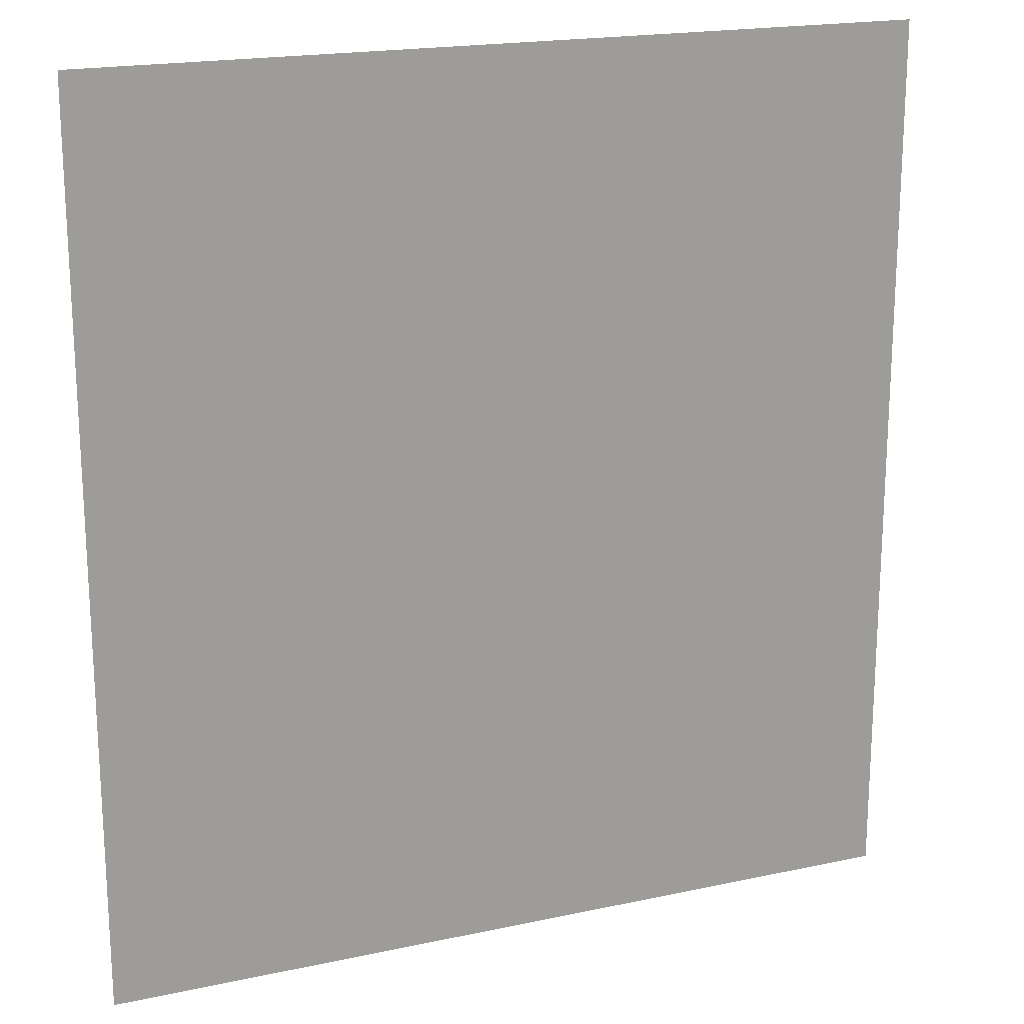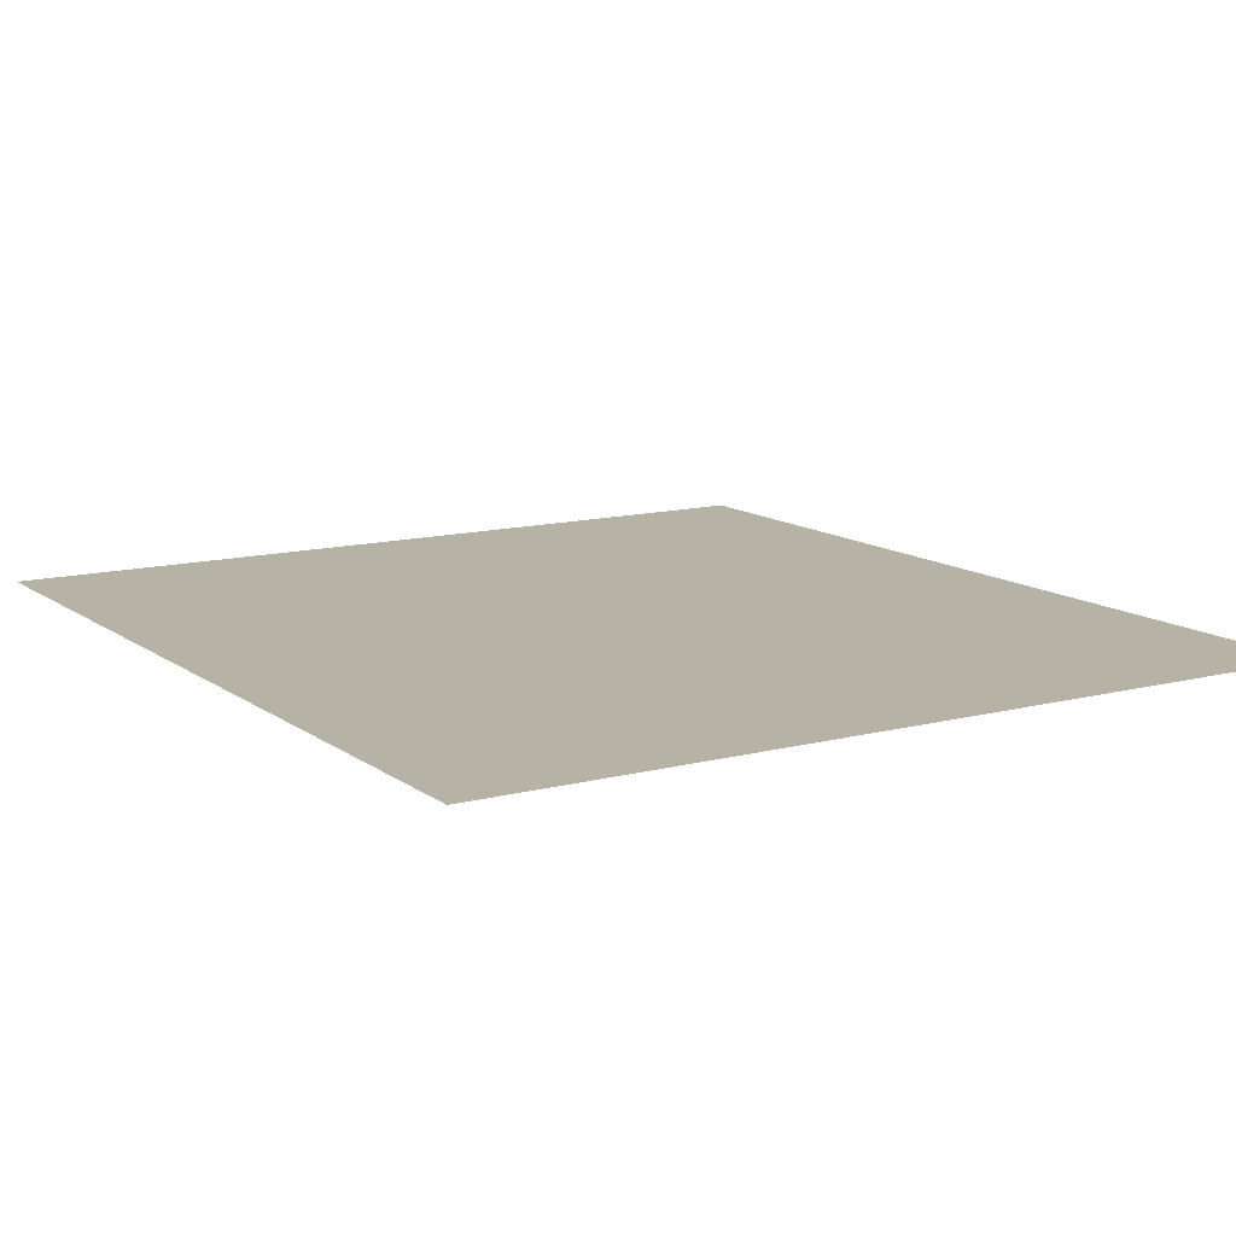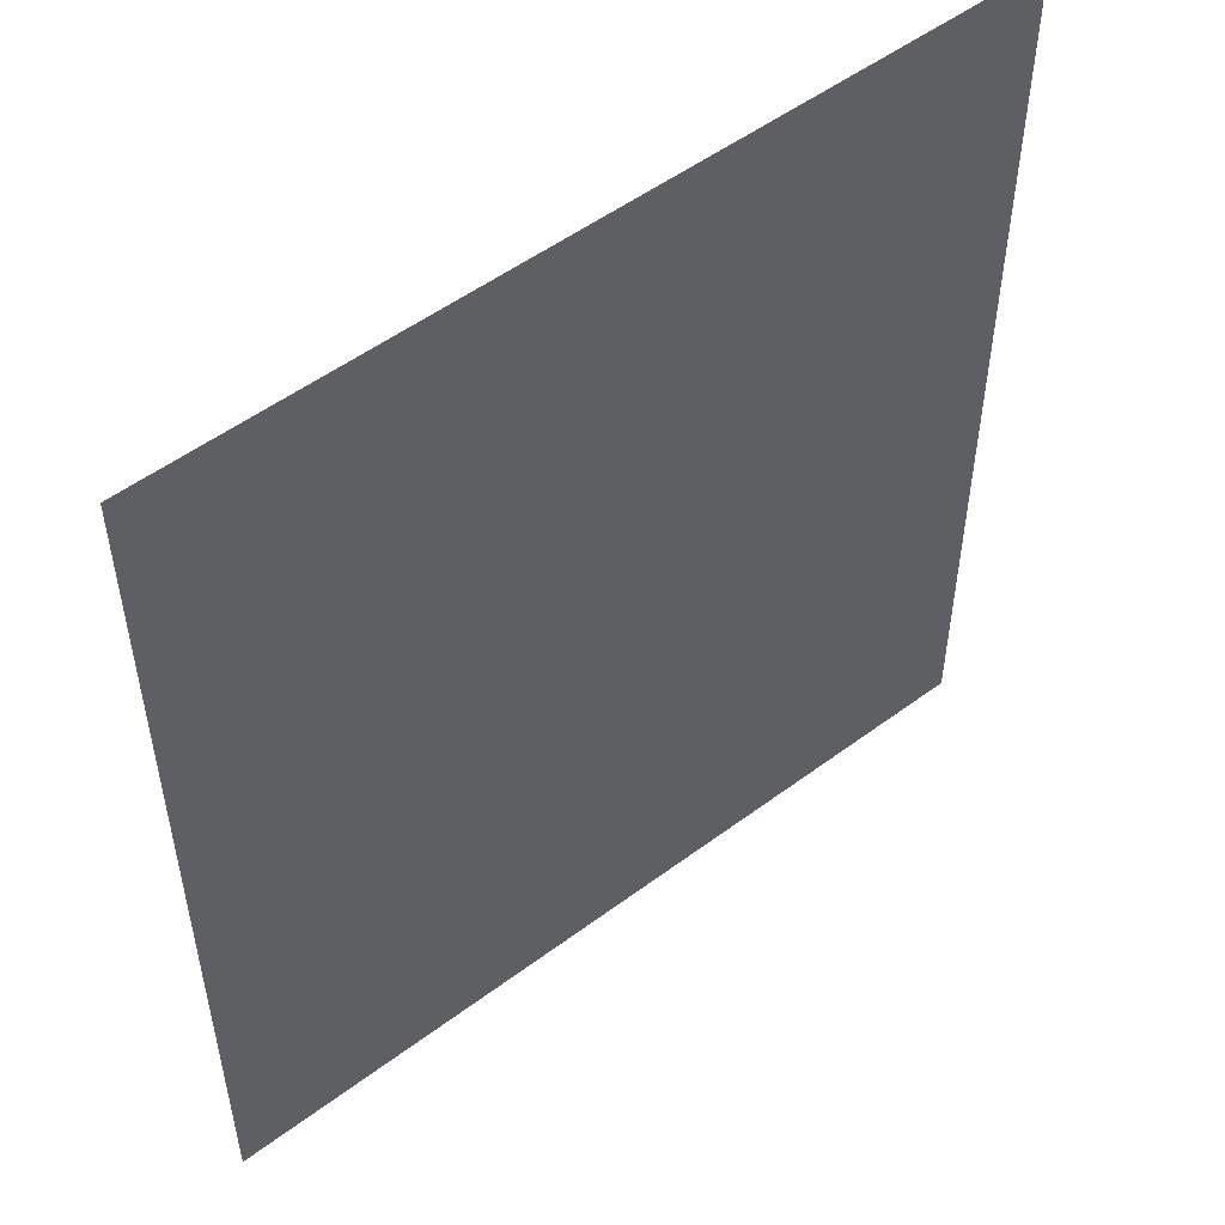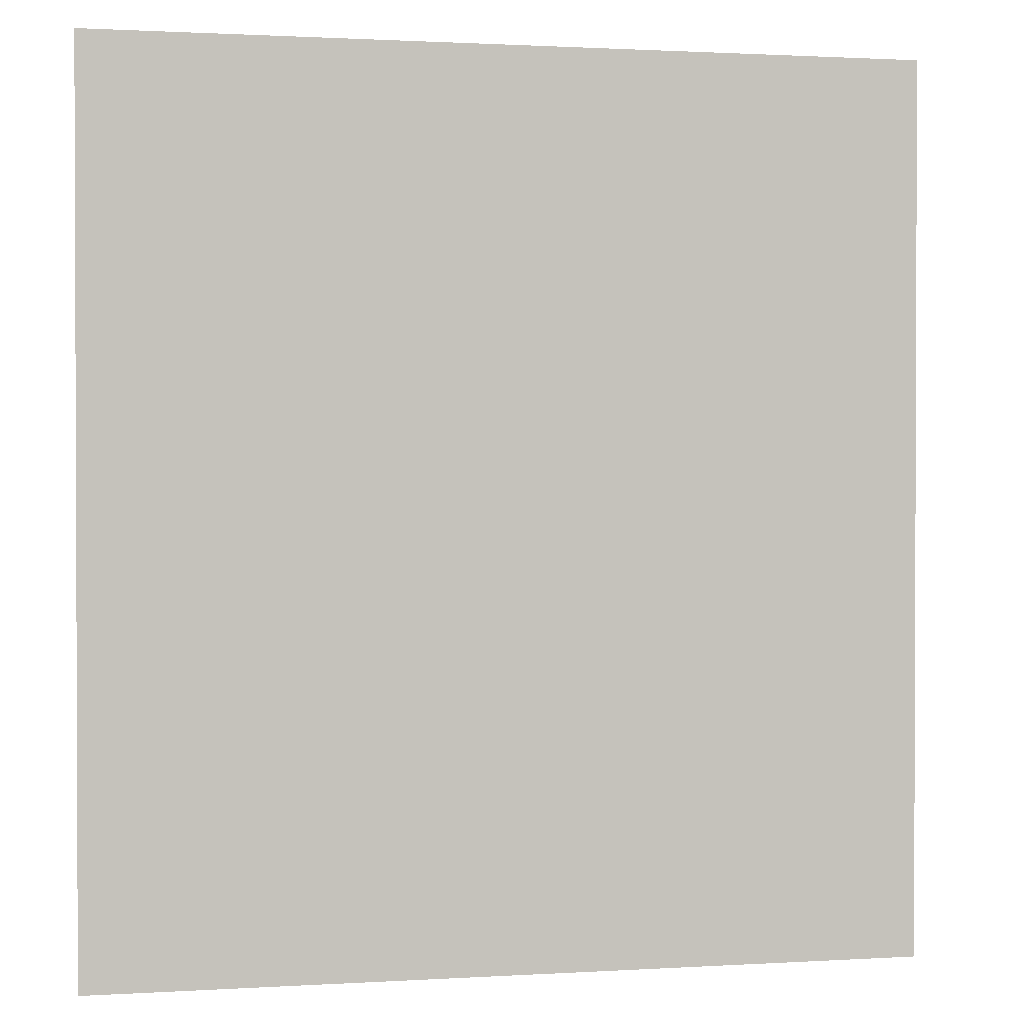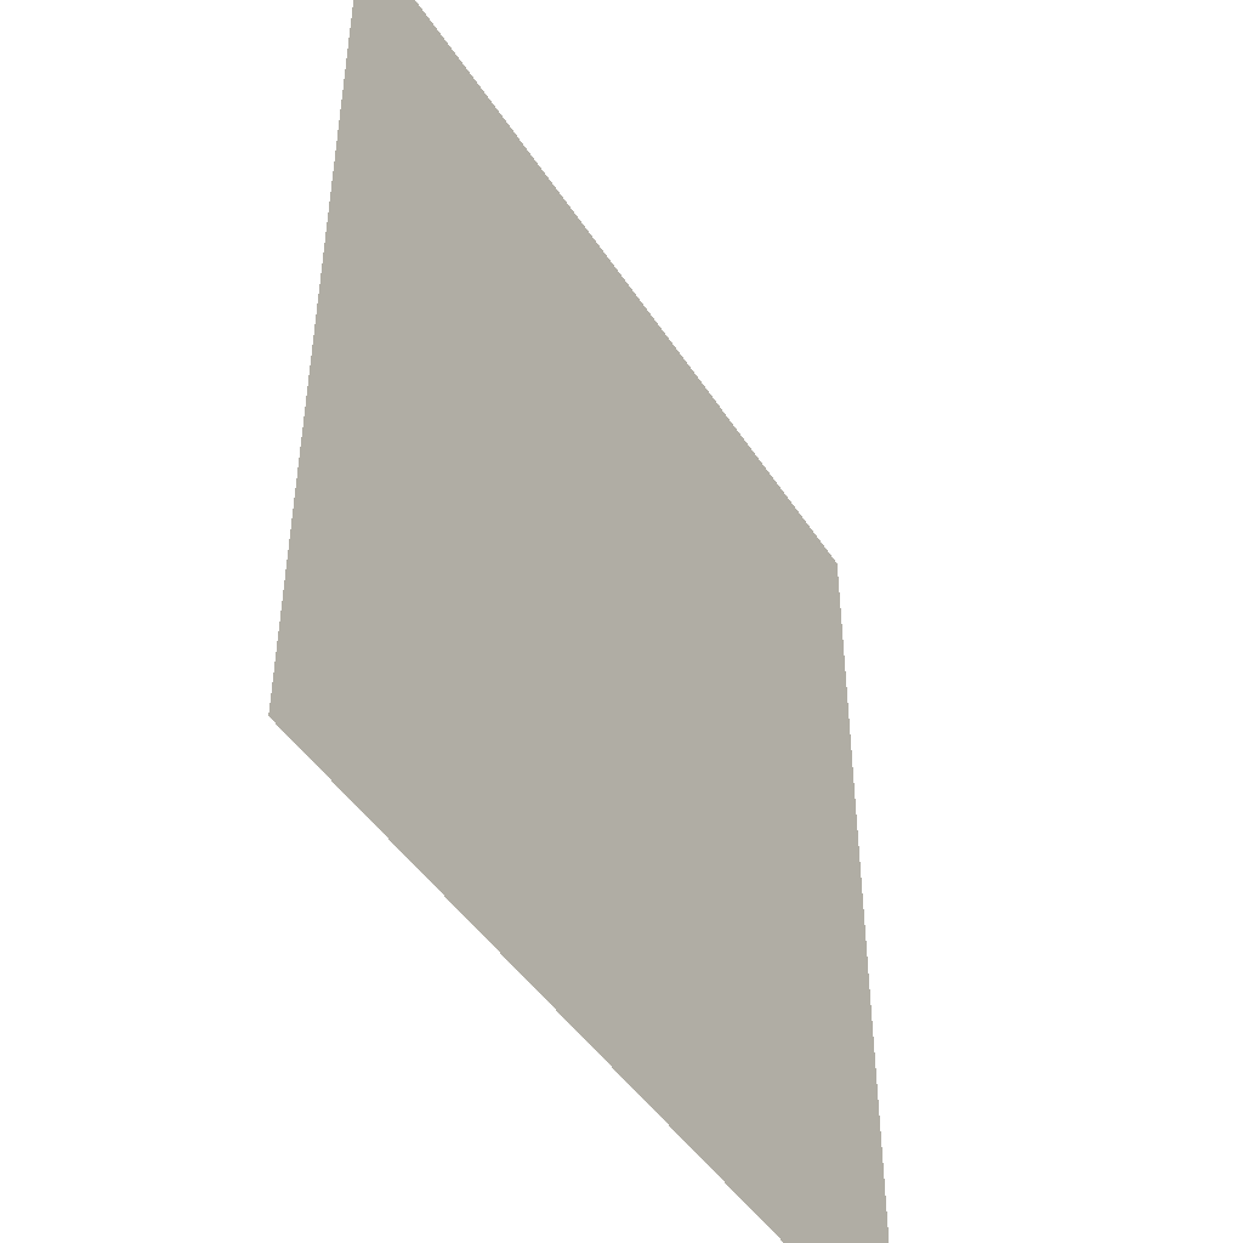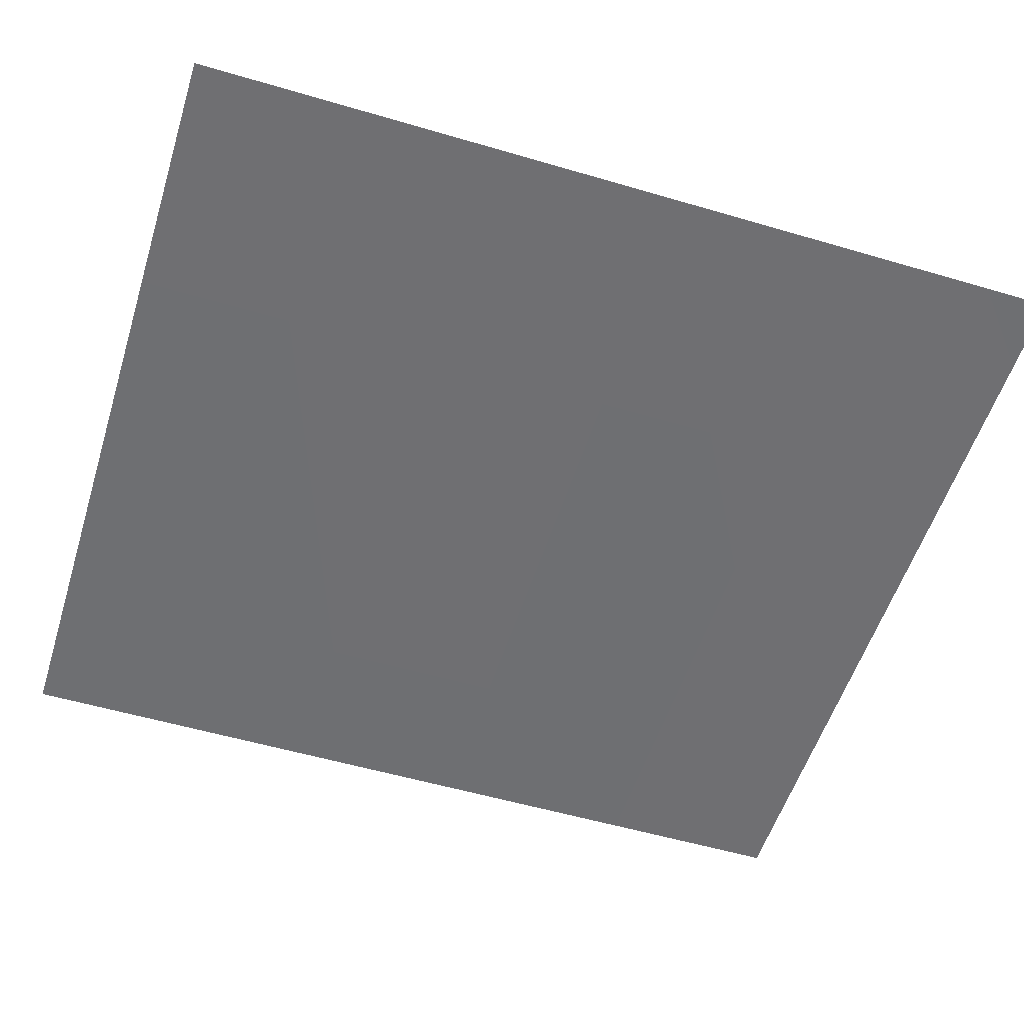
<metadata>
{"format":"obj","ext":"obj","renderer":"f3d","projection":"perspective","resolution":1024,"background":"white","views":[{"elev":19.1,"azim":-22.2,"up":"+Y"},{"elev":12.4,"azim":148.4,"up":"+Z"},{"elev":52.3,"azim":141.2,"up":"+Y"},{"elev":1.2,"azim":167.3,"up":"+Y"},{"elev":-45.9,"azim":-59.1,"up":"+Y"},{"elev":-54.7,"azim":72.7,"up":"+Z"}]}
</metadata>
<code>
o T1L1M008_9
v 1.999 0.75 -0.2559
v -0.0009766 0 -0.2559
v -0.0009766 0.75 -0.2559
v -0.0009766 1.5 -0.2559
v 1.999 1.5 -0.2559
v 1.999 3 -0.2559
v -0.0009766 3 -0.2559
v 1.999 0 -0.2559
v -0.0009766 4.334 -0.2559
v 1.999 4.334 -0.2559
v -2.001 0.75 -0.2559
v -2.001 1.5 -0.2559
v -2.001 3 -0.2559
v -2.001 0 -0.2559
v -2.001 4.334 -0.2559
f 8 2 3 1
f 1 3 4 5
f 5 4 7 6
f 6 7 9 10
f 2 14 11 3
f 3 11 12 4
f 4 12 13 7
f 7 13 15 9

</code>
